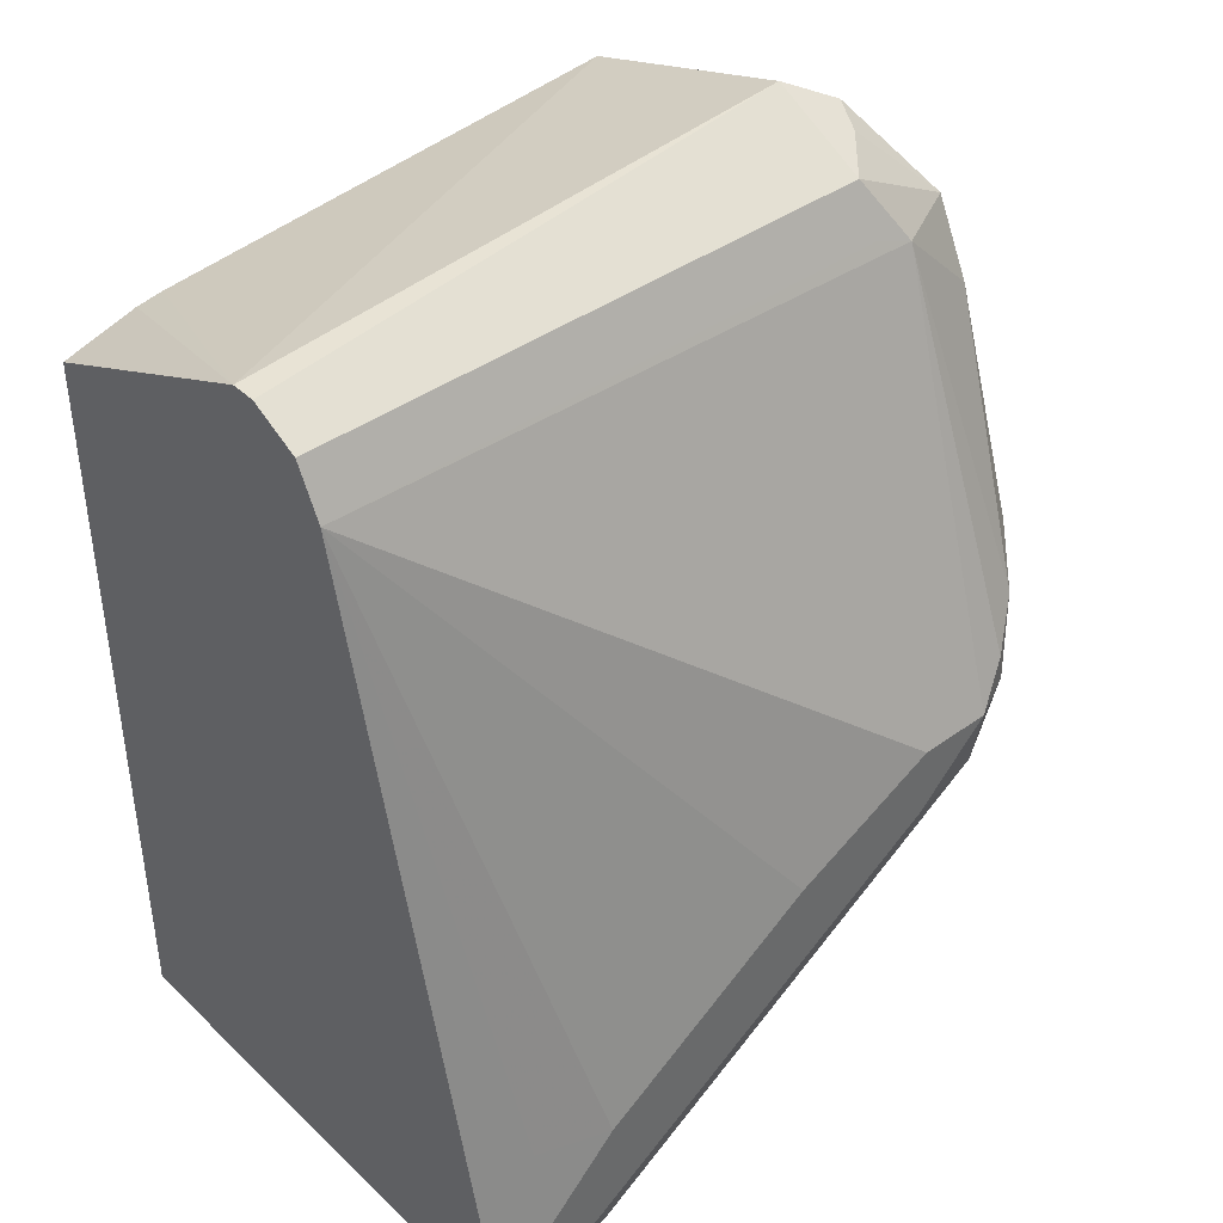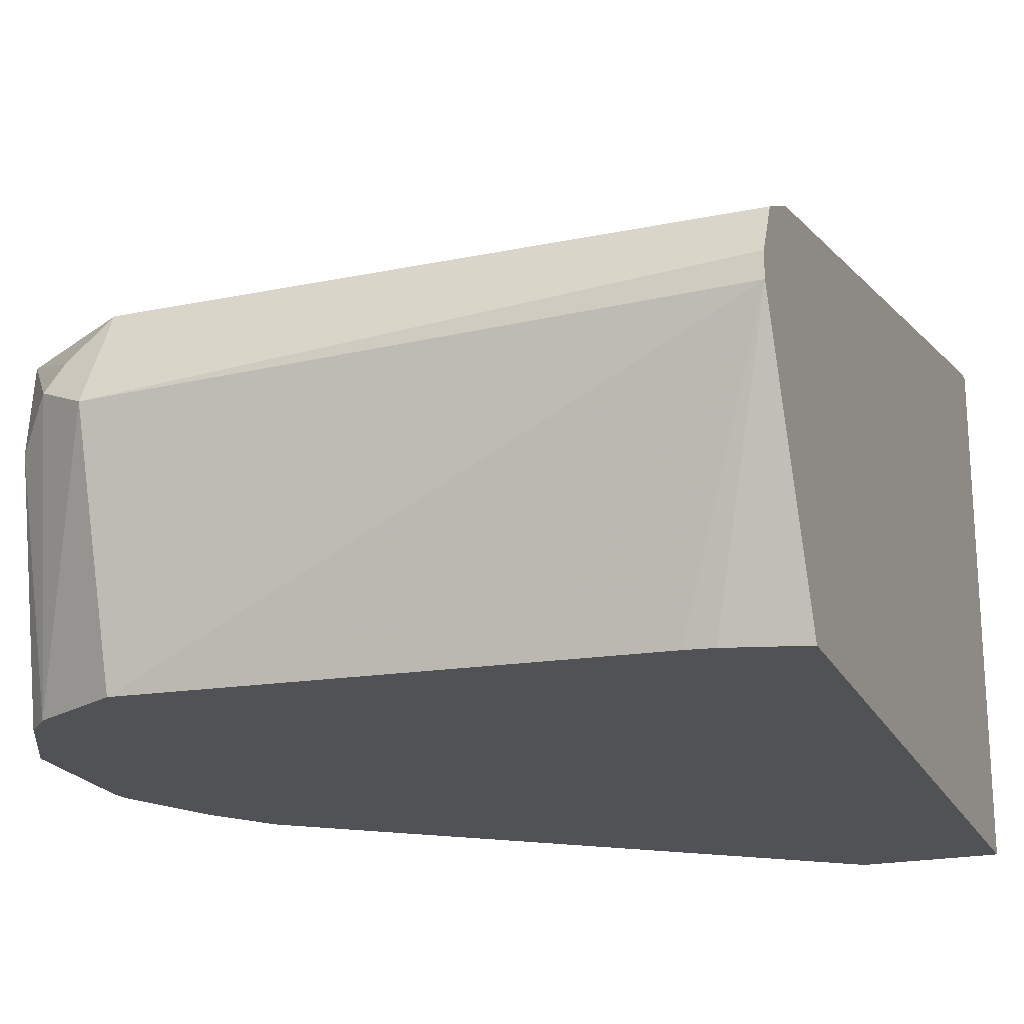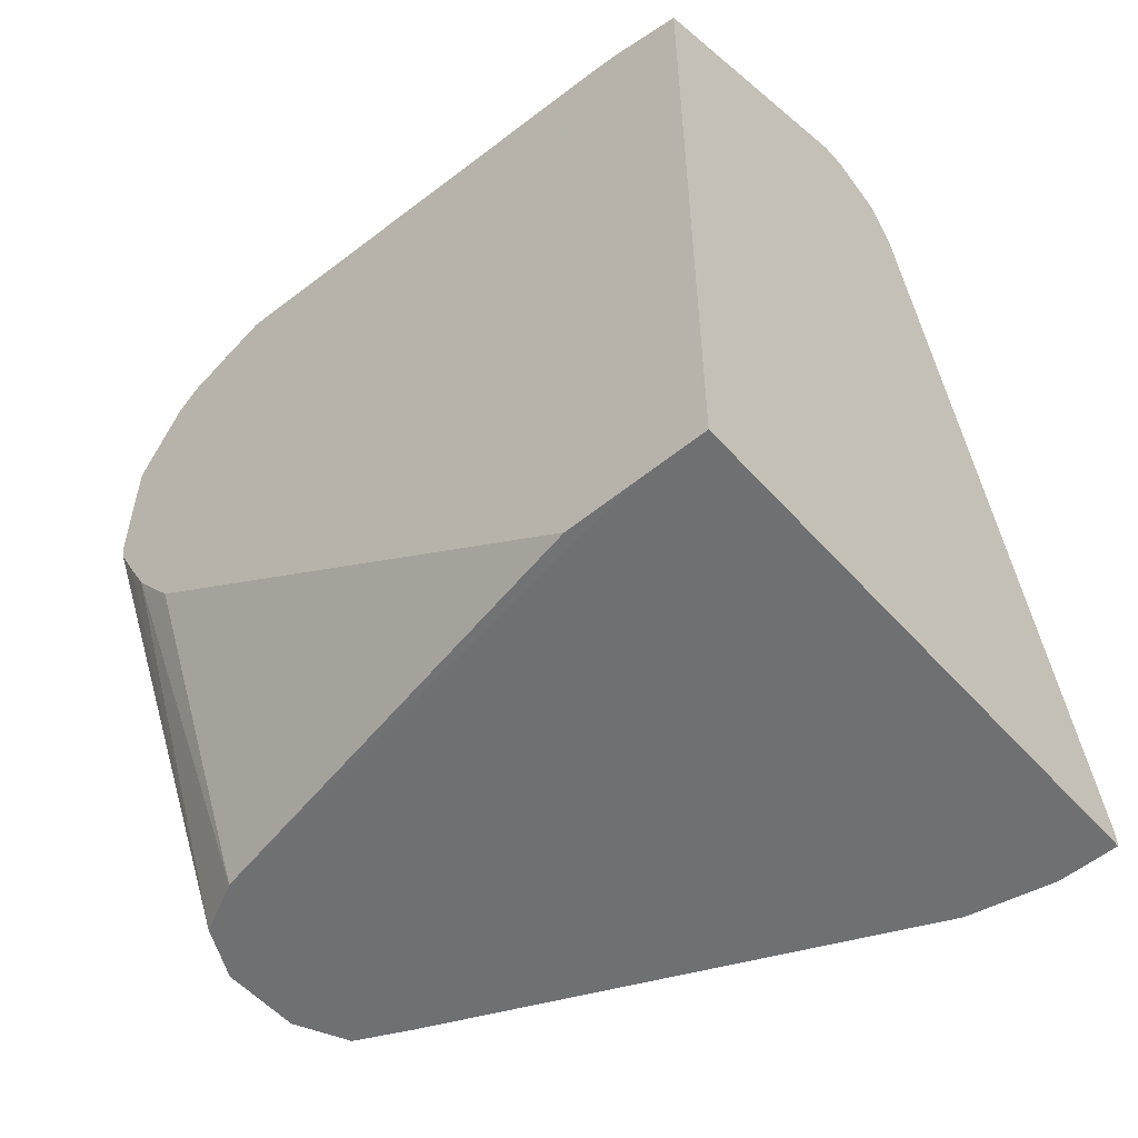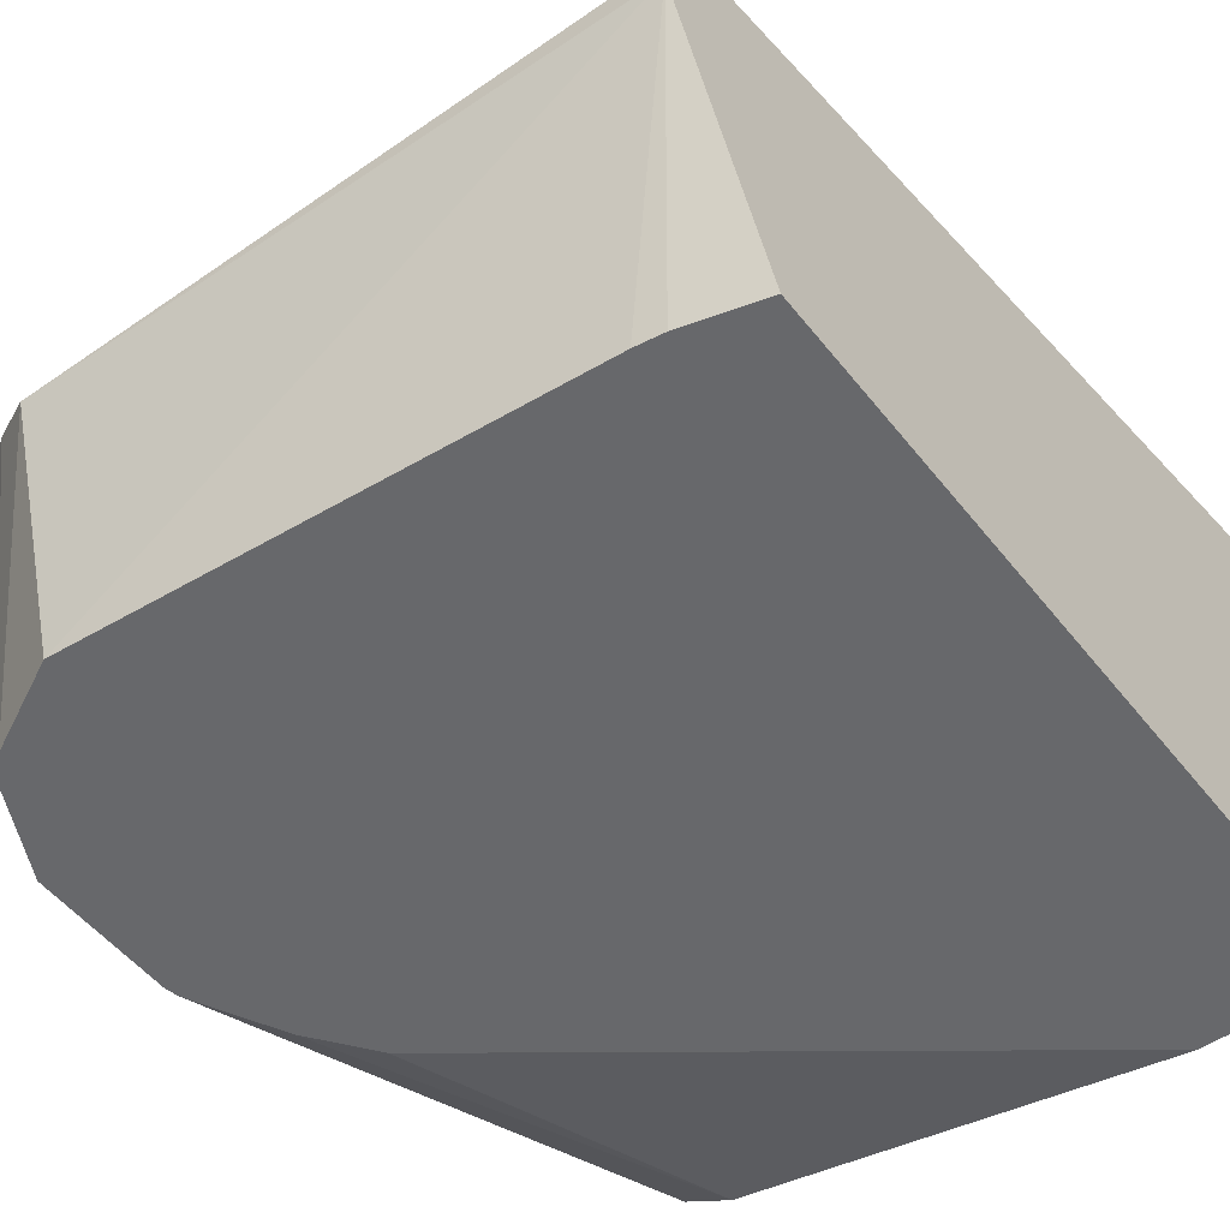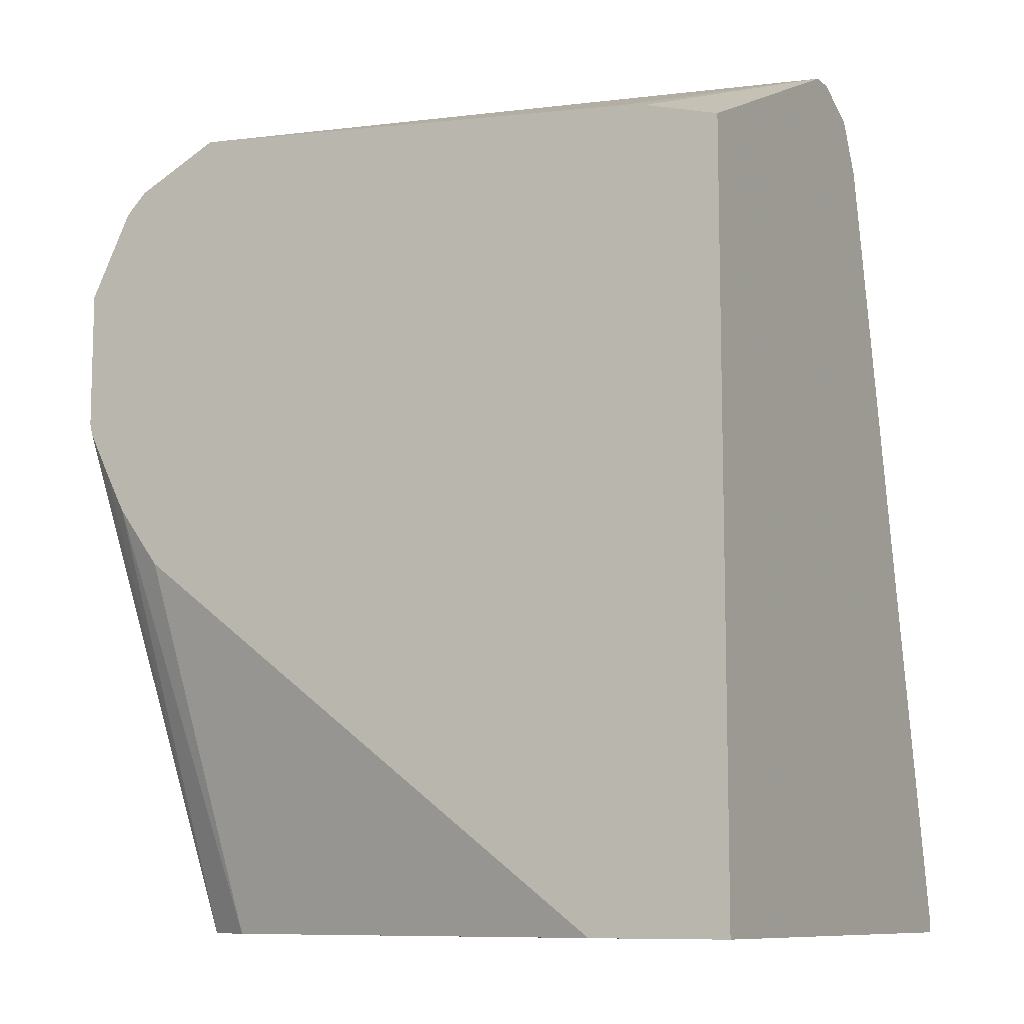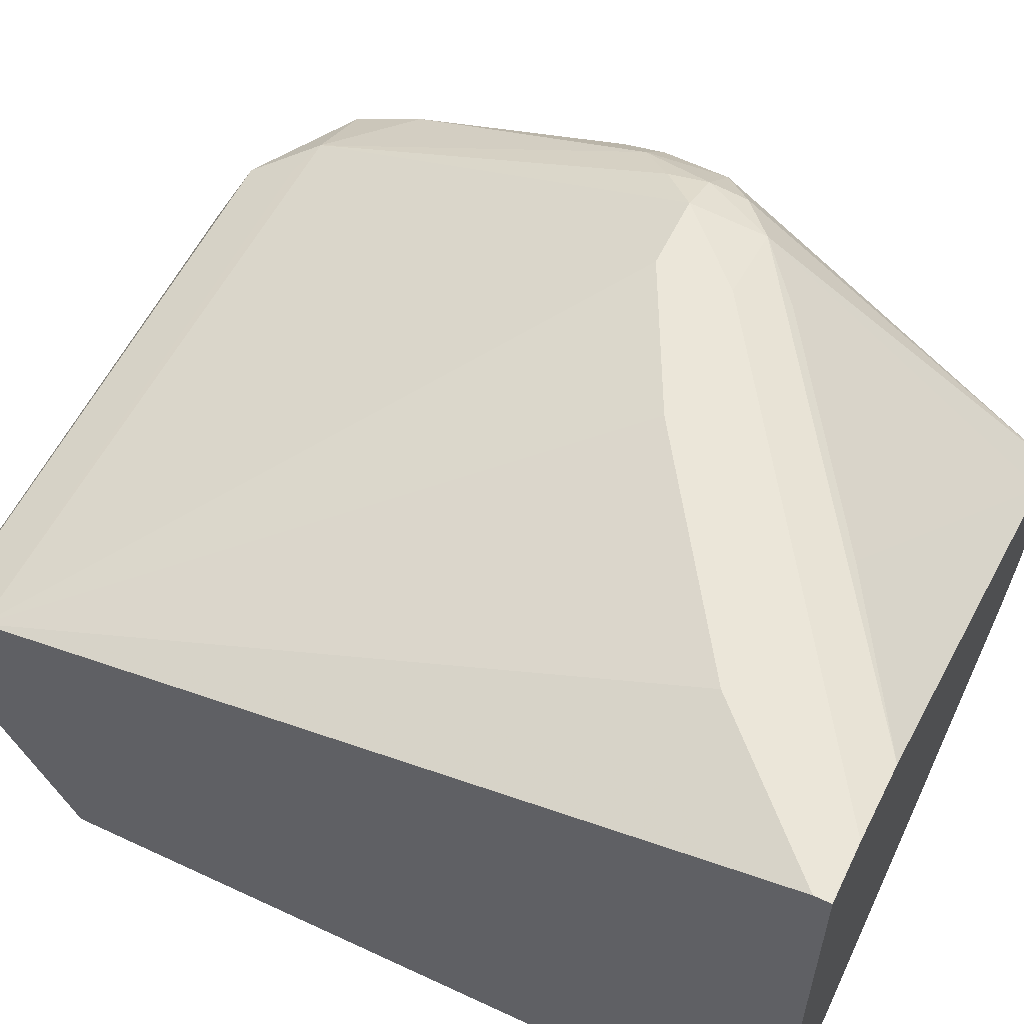
<metadata>
{"format":"obj","ext":"obj","renderer":"f3d","projection":"perspective","resolution":1024,"background":"white","views":[{"elev":40.7,"azim":138.8,"up":"+Z"},{"elev":-20.7,"azim":20.5,"up":"+Y"},{"elev":-54.8,"azim":40.9,"up":"+Z"},{"elev":-52.4,"azim":37.3,"up":"+Y"},{"elev":-9.7,"azim":29.0,"up":"+Z"},{"elev":57.5,"azim":115.8,"up":"+Y"}]}
</metadata>
<code>
v -0.3895 -0.04174 0.7986
v -0.3895 0.03894 0.7986
v -0.3895 -0.04174 0.7624
v -0.3784 -0.04174 0.8208
v -0.3798 0.009741 0.8278
v -0.3863 0.02273 0.8148
v -0.383 0.05194 0.7986
v -0.3895 0.05842 0.7401
v -0.3847 0.04138 0.818
v -0.3895 -0.03895 0.7596
v -0.3701 2.89e-06 0.623
v -0.3888 -0.04174 0.7593
v -0.3729 -0.04174 0.8264
v -0.3733 0.01624 0.8408
v -0.3798 0.05356 0.8083
v -0.383 0.07141 0.7401
v -0.3847 0.06816 0.7304
v -0.3701 0.01948 0.623
v -0.3895 0.01948 0.7401
v -0.3798 0.04382 0.8278
v -0.3636 -0.01298 0.623
v -0.3833 -0.04174 0.7481
v -0.3636 -0.04174 0.831
v -0.3506 0.01948 0.857
v -0.3636 0.02598 0.8505
v -0.3701 0.08521 0.7401
v -0.3798 0.07303 0.7499
v -0.3603 0.05356 0.8278
v -0.3774 0.0779 0.7207
v -0.3636 0.03246 0.623
v -0.3701 0.03894 0.8375
v -0.3506 0.04544 0.844
v -0.3511 -0.01924 0.623
v -0.3775 -0.04174 0.7369
v -0.3534 -0.04174 0.8361
v -0.1988 0.02598 0.8505
v -0.1988 0.03246 0.8505
v -0.3506 -0.04174 0.8375
v -0.3603 0.03408 0.8472
v -0.3603 0.09251 0.7304
v -0.3636 0.09089 0.7207
v -0.3506 0.05194 0.831
v -0.1988 0.05194 0.831
v -0.3311 0.09737 0.7207
v -0.3506 0.09737 0.7207
v -0.3652 0.08763 0.7109
v -0.3506 0.03894 0.623
v -0.353 0.09251 0.7012
v -0.1988 0.04544 0.844
v -0.3506 -0.01947 0.623
v -0.3659 -0.04174 0.7214
v -0.2252 -0.04174 0.8262
v -0.2182 -0.04174 0.8251
v -0.1988 -0.04174 0.8196
v -0.1988 0.09251 0.6492
v -0.2143 0.09251 0.6647
v -0.2337 0.09737 0.6622
v -0.2922 0.09737 0.7012
v -0.3311 0.09737 0.7012
v -0.2792 0.09089 0.6493
v -0.2359 0.09248 0.623
v -0.3376 0.09089 0.6882
v -0.2362 0.09251 0.6233
v -0.2337 -0.03895 0.623
v -0.2351 -0.04174 0.6231
v -0.1988 -0.04174 0.623
v -0.1988 0.0935 0.6447
v -0.2143 0.09737 0.6428
v -0.2727 0.09737 0.6622
v -0.2144 0.09726 0.623
v -0.2159 -0.04174 0.623
v -0.1988 0.09732 0.623
v -0.1988 0.09737 0.6273
v -0.2143 0.09737 0.6233
v -0.2141 0.09732 0.623
v -0.1988 0.09737 0.6233
f 36 52 53
f 32 43 42
f 33 50 34
f 34 50 51
f 36 38 52
f 36 53 54
f 36 55 43
f 36 66 72
f 36 72 76
f 36 76 73
f 36 73 67
f 36 67 55
f 32 49 43
f 36 54 66
f 31 39 32
f 24 32 25
f 30 46 48
f 24 49 32
f 36 43 49
f 24 35 38
f 24 38 36
f 25 32 39
f 25 39 31
f 26 28 40
f 30 48 47
f 26 40 41
f 28 32 42
f 28 42 43
f 28 43 44
f 28 44 45
f 28 45 40
f 29 41 46
f 29 46 30
f 26 41 29
f 36 49 37
f 47 48 62
f 41 45 48
f 48 60 62
f 50 64 65
f 50 65 51
f 55 67 56
f 56 67 57
f 57 67 68
f 61 63 70
f 63 69 70
f 64 71 65
f 67 73 68
f 69 74 70
f 70 74 75
f 72 75 74
f 24 37 49
f 72 74 76
f 48 61 60
f 40 45 41
f 48 63 61
f 48 59 69
f 41 48 46
f 43 55 56
f 43 56 57
f 43 57 58
f 43 58 44
f 44 58 57
f 44 68 73
f 44 73 76
f 44 76 74
f 44 74 69
f 44 69 59
f 44 59 45
f 45 59 48
f 47 60 61
f 47 62 60
f 48 69 63
f 24 36 37
f 44 57 68
f 21 34 22
f 1 4 5
f 1 5 6
f 1 6 2
f 2 7 16
f 2 16 8
f 2 6 9
f 2 9 7
f 3 10 11
f 3 11 12
f 4 13 14
f 4 14 5
f 5 14 9
f 5 9 6
f 7 9 15
f 7 15 27
f 1 13 4
f 7 27 16
f 1 23 13
f 1 38 35
f 23 35 24
f 1 2 8
f 1 8 19
f 1 19 10
f 1 10 3
f 1 3 12
f 1 12 22
f 1 22 34
f 1 34 51
f 1 51 65
f 1 71 66
f 1 66 54
f 1 54 53
f 1 53 52
f 1 52 38
f 1 35 23
f 8 16 17
f 1 65 71
f 8 18 11
f 13 24 25
f 13 25 14
f 14 25 20
f 15 26 27
f 15 20 28
f 15 28 26
f 16 27 26
f 16 26 29
f 16 29 17
f 18 29 30
f 20 25 31
f 20 31 32
f 20 32 28
f 21 33 34
f 8 17 18
f 13 23 24
f 12 21 22
f 17 29 18
f 11 33 21
f 8 11 19
f 9 14 20
f 11 21 12
f 9 20 15
f 10 19 11
f 11 30 47
f 11 47 61
f 11 61 70
f 11 18 30
f 11 75 72
f 11 50 33
f 11 72 66
f 11 66 71
f 11 64 50
f 11 70 75
f 11 71 64

</code>
